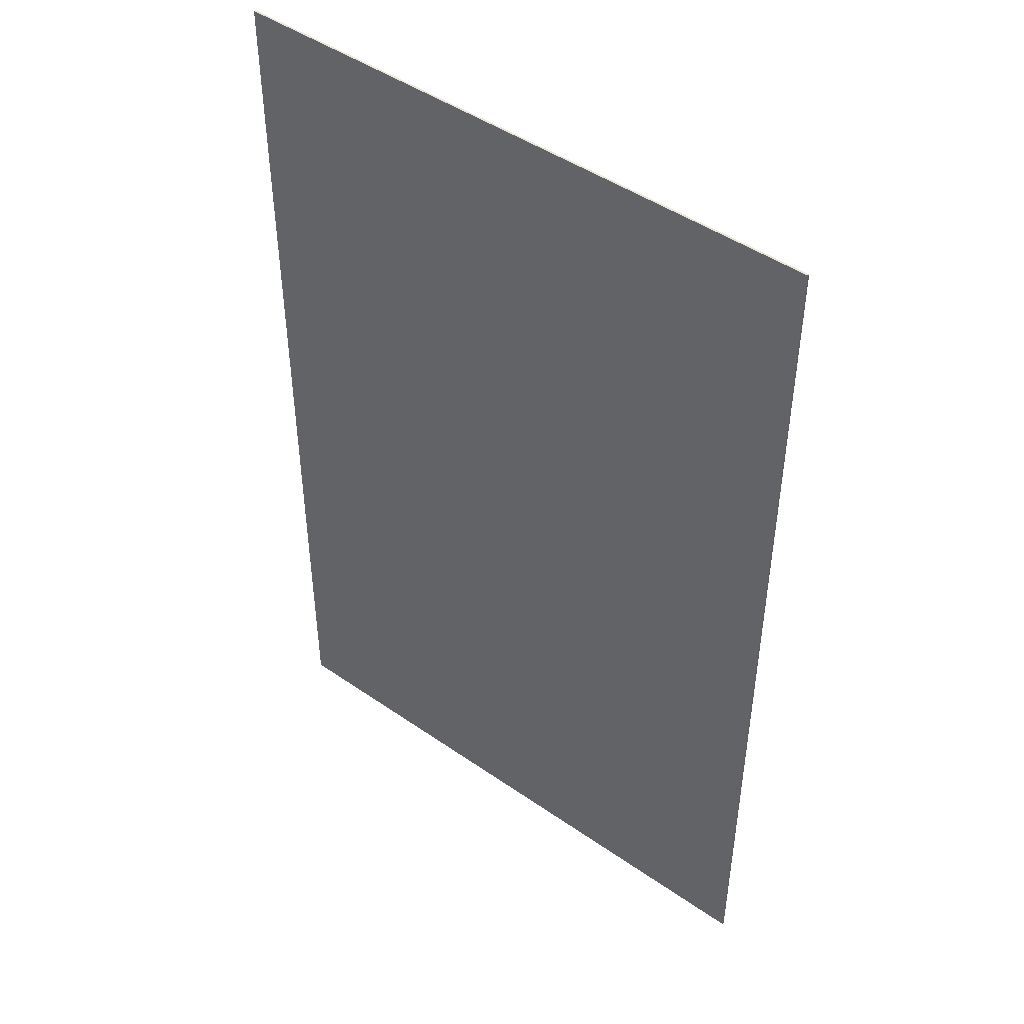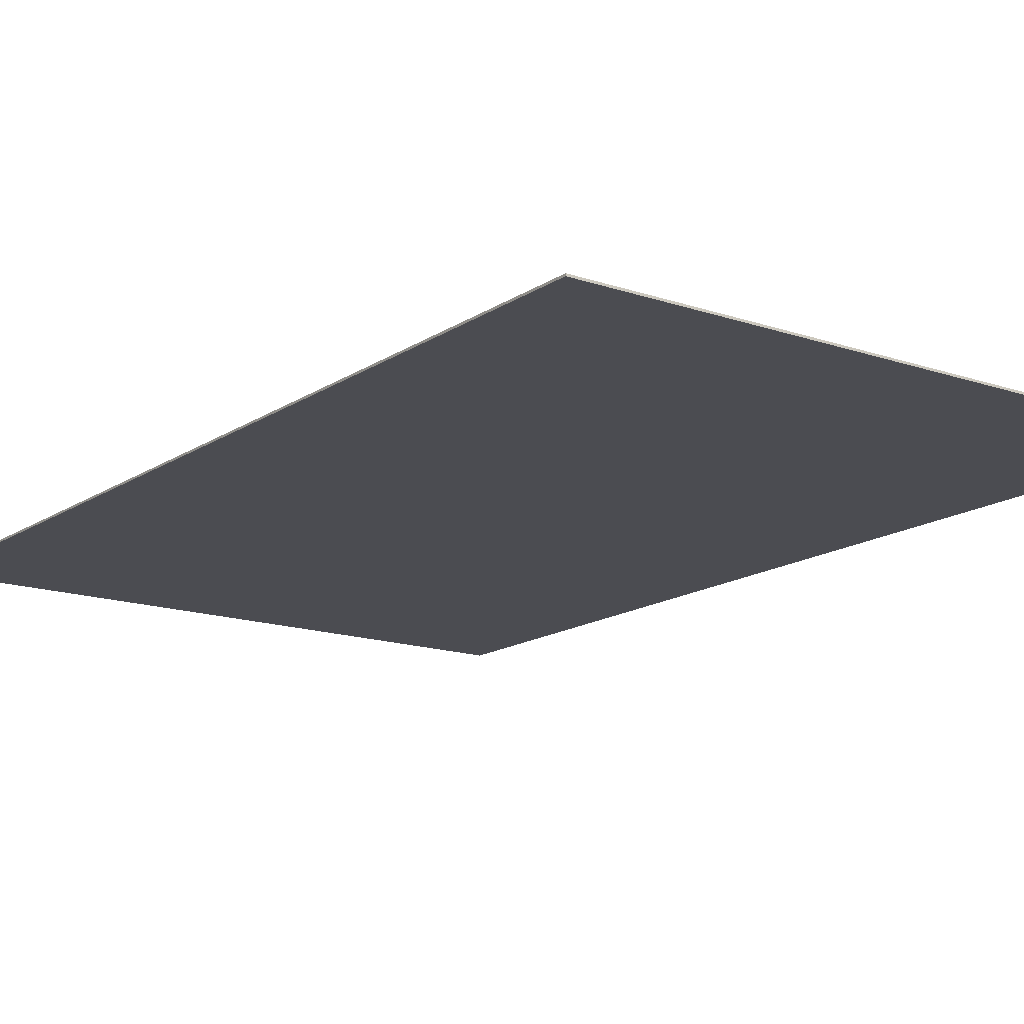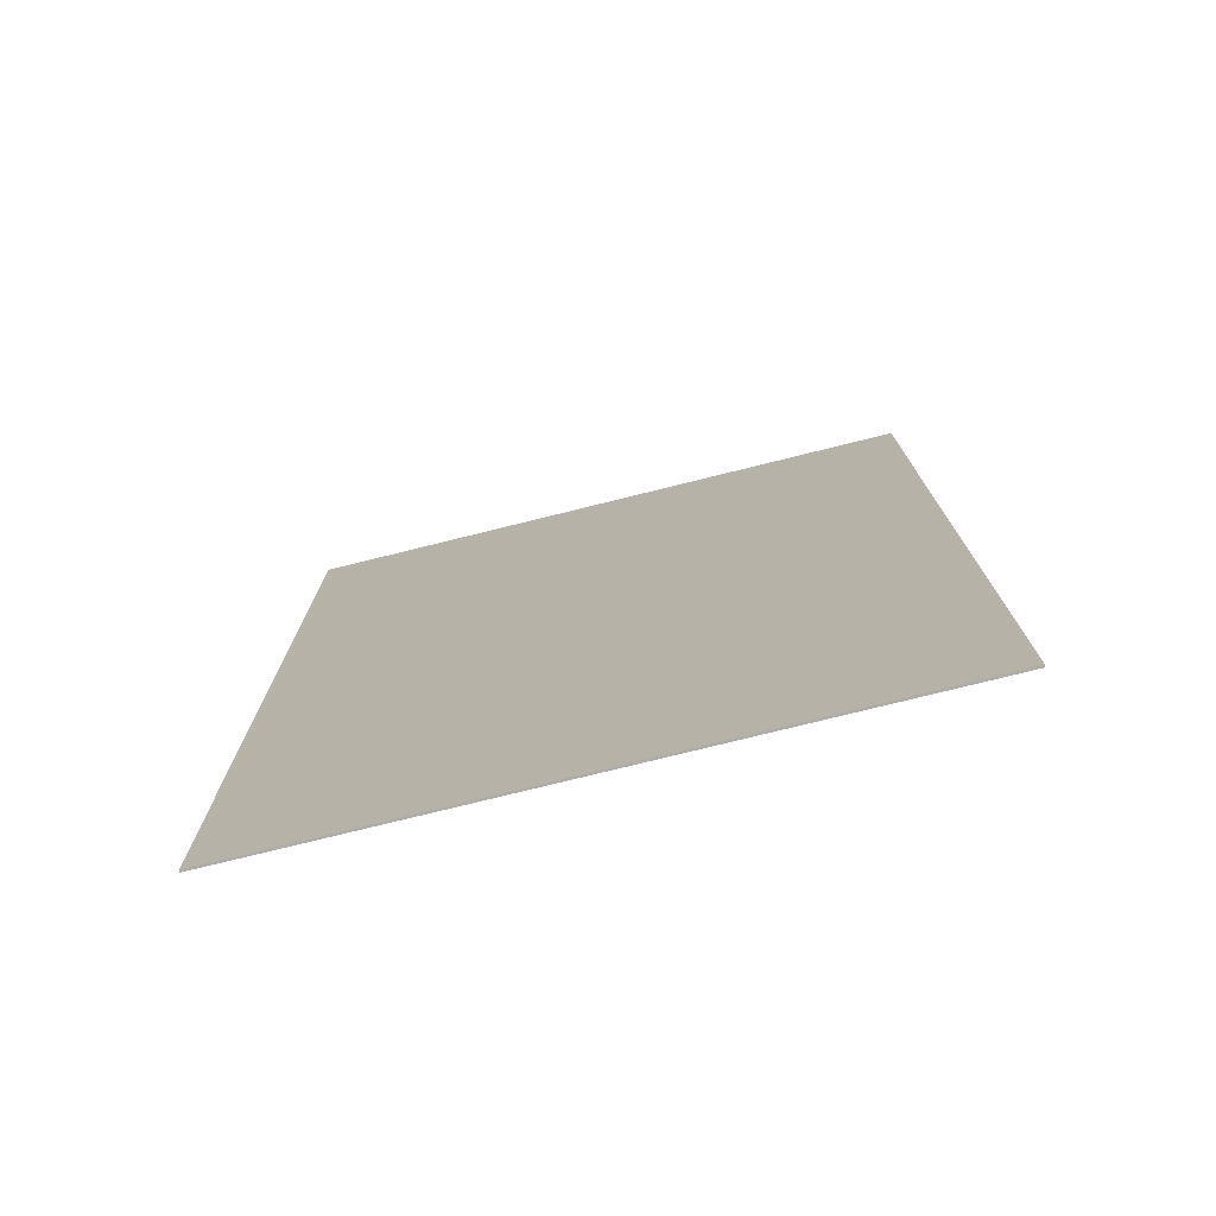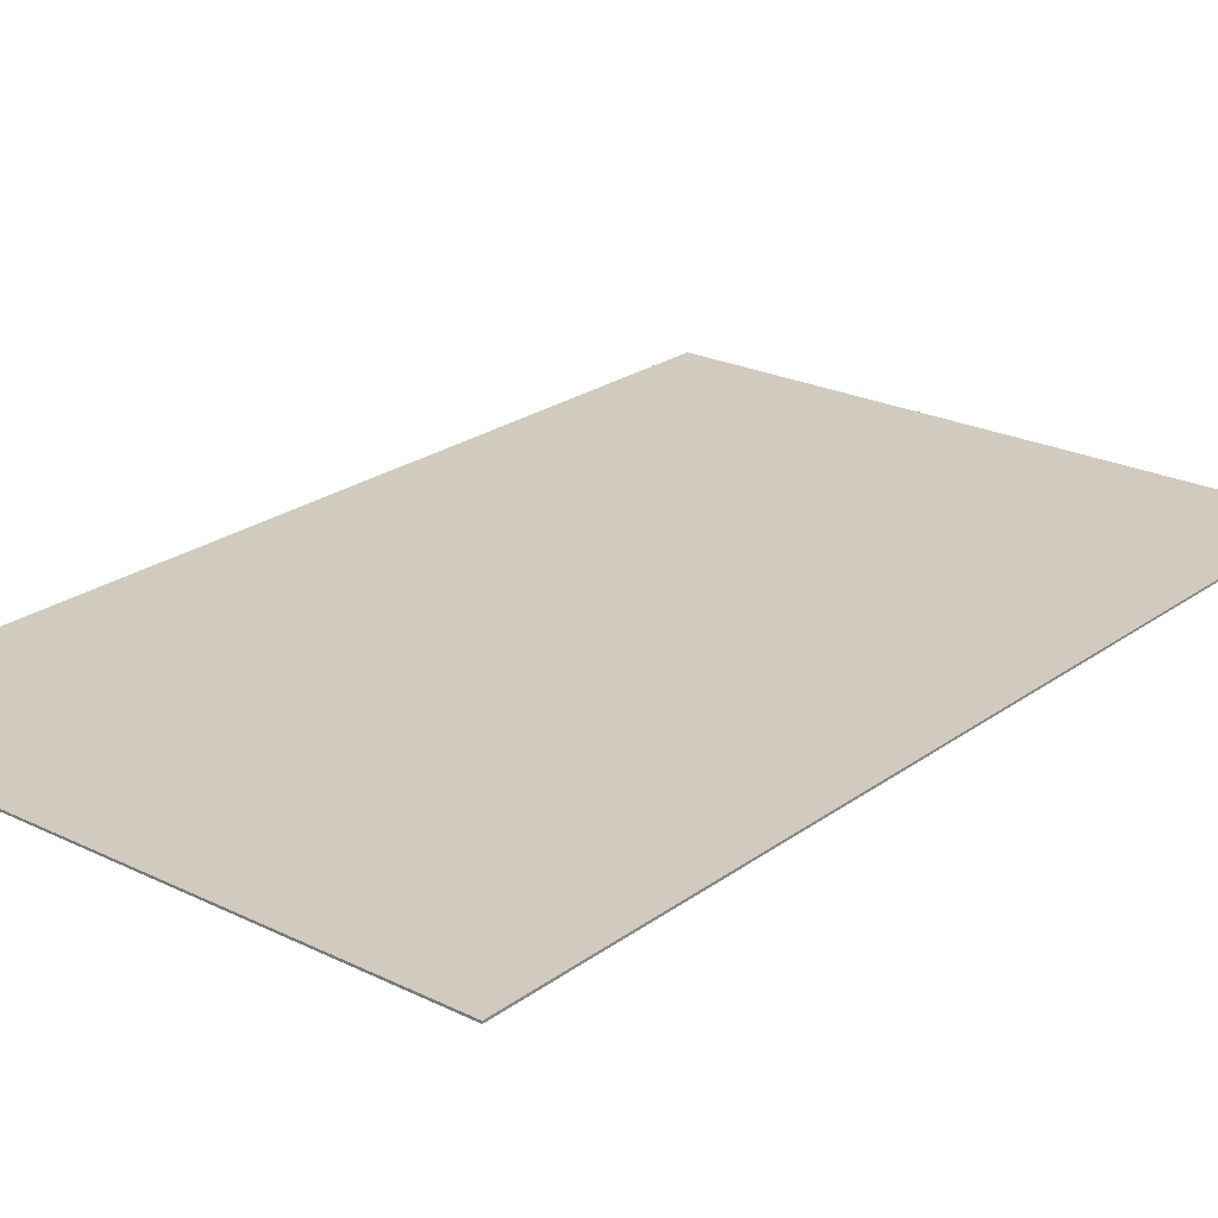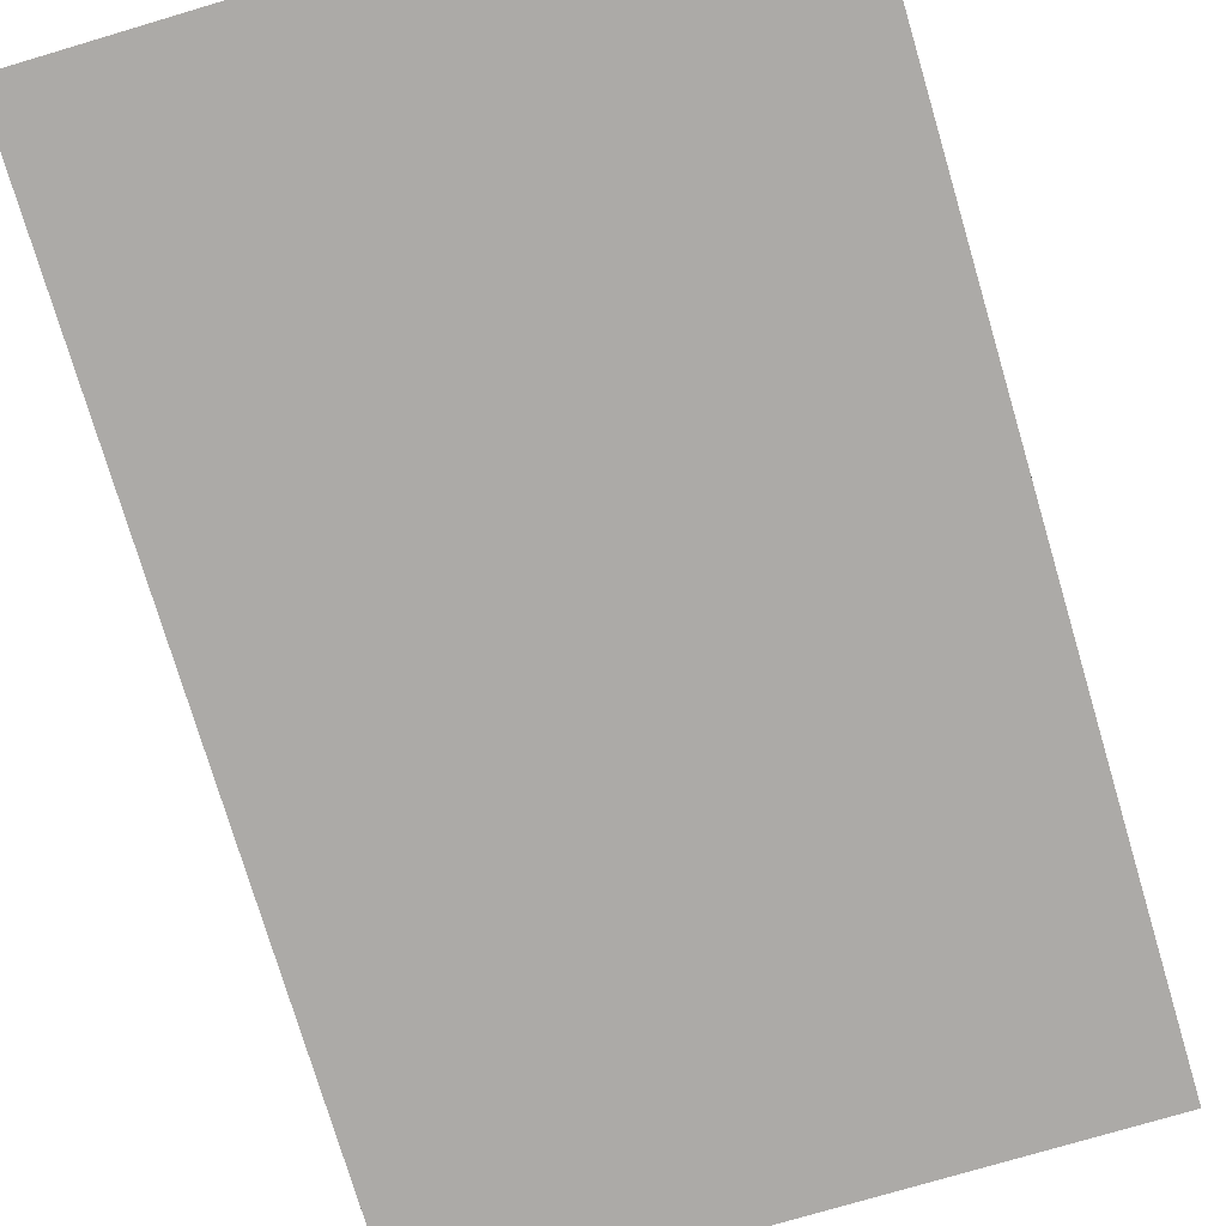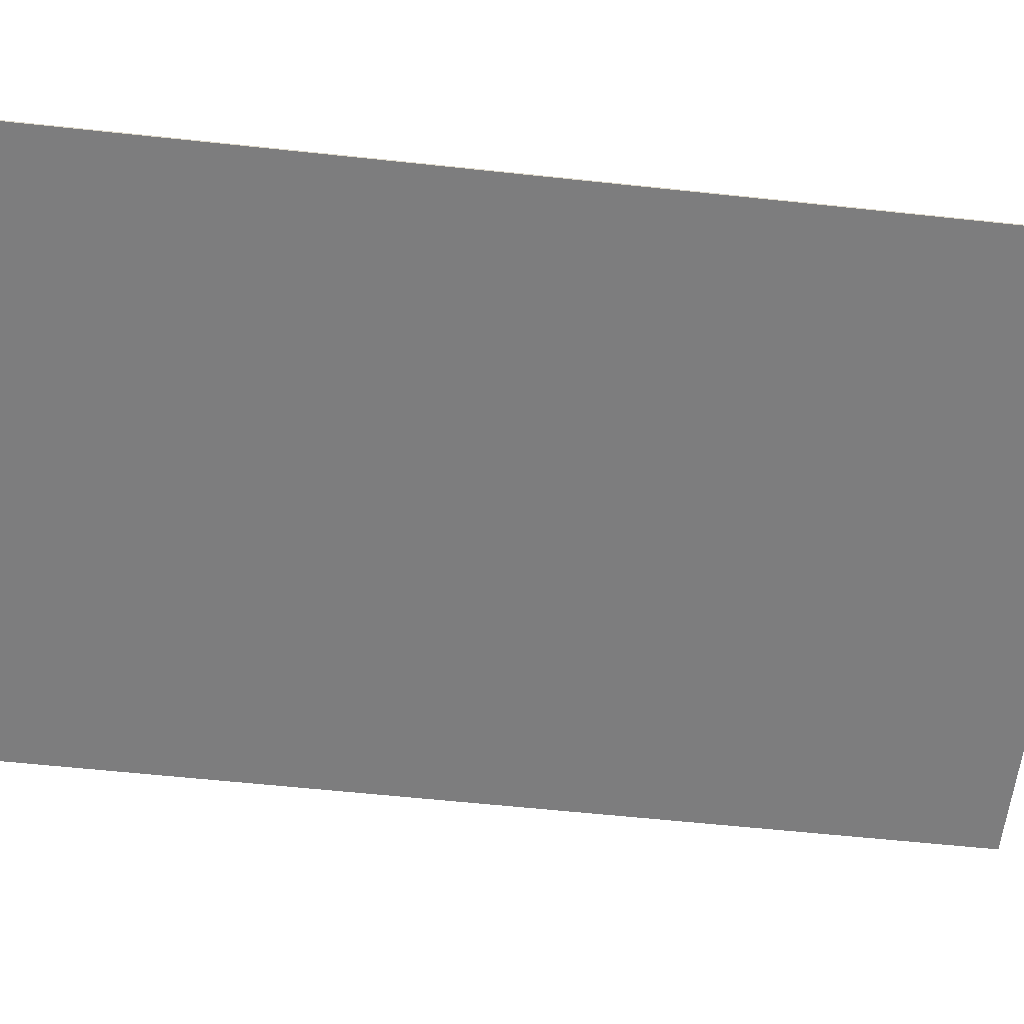
<metadata>
{"format":"obj","ext":"obj","renderer":"f3d","projection":"perspective","resolution":1024,"background":"white","views":[{"elev":46.5,"azim":-141.6,"up":"+Z"},{"elev":-15.3,"azim":144.0,"up":"+Y"},{"elev":-76.6,"azim":-166.1,"up":"+Z"},{"elev":23.3,"azim":-140.5,"up":"+Y"},{"elev":-76.1,"azim":-163.5,"up":"+Y"},{"elev":-59.2,"azim":-96.3,"up":"+Y"}]}
</metadata>
<code>
o Cube_Cube.001
v -0.9746 -0.003214 -1.525
v -0.9746 -0.003221 1.525
v -0.9746 0.003221 -1.525
v -0.9746 0.003214 1.525
v 0.9746 -0.003214 -1.525
v 0.9746 -0.003221 1.525
v 0.9746 0.003221 -1.525
v 0.9746 0.003214 1.525
f 4 7 3
f 4 8 7
f 6 1 5
f 6 2 1
f 2 3 1
f 8 5 7
f 7 1 3
f 4 6 8
f 2 4 3
f 8 6 5
f 7 5 1
f 4 2 6

</code>
